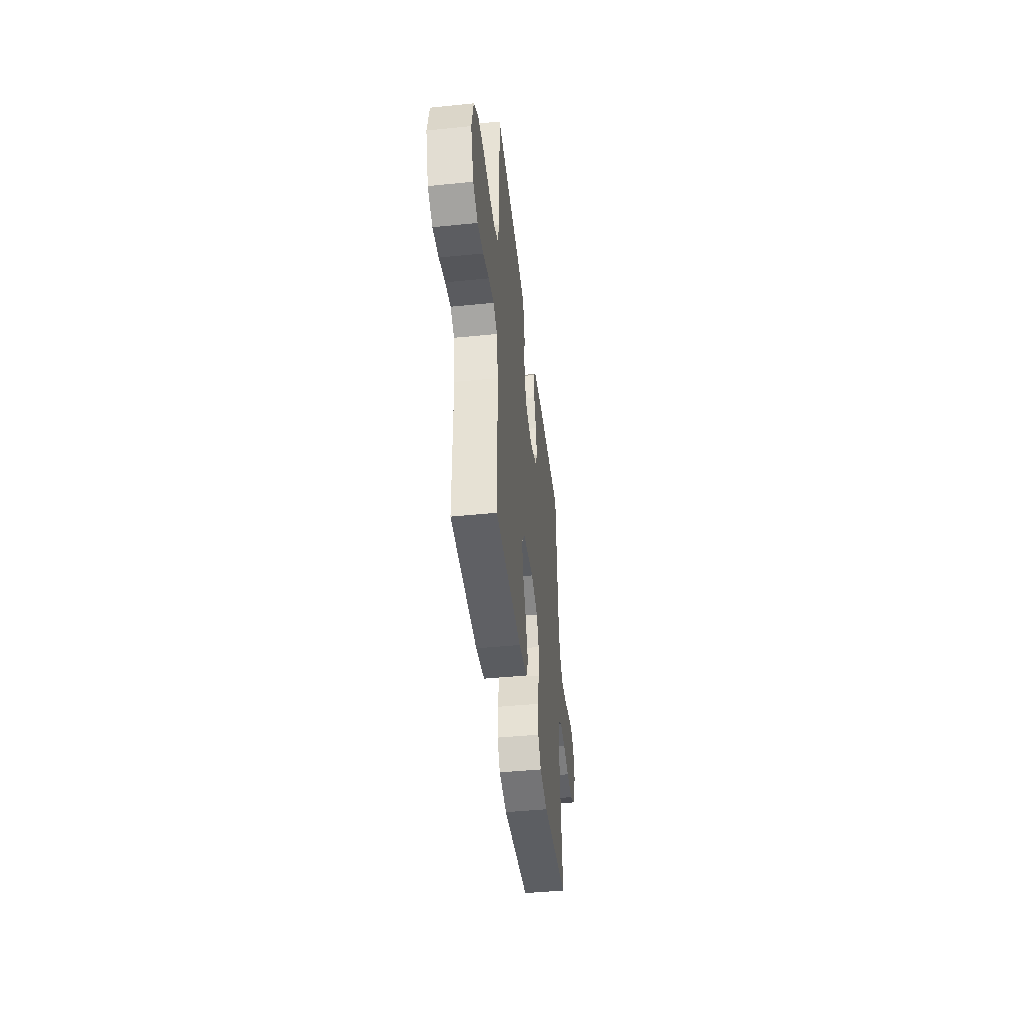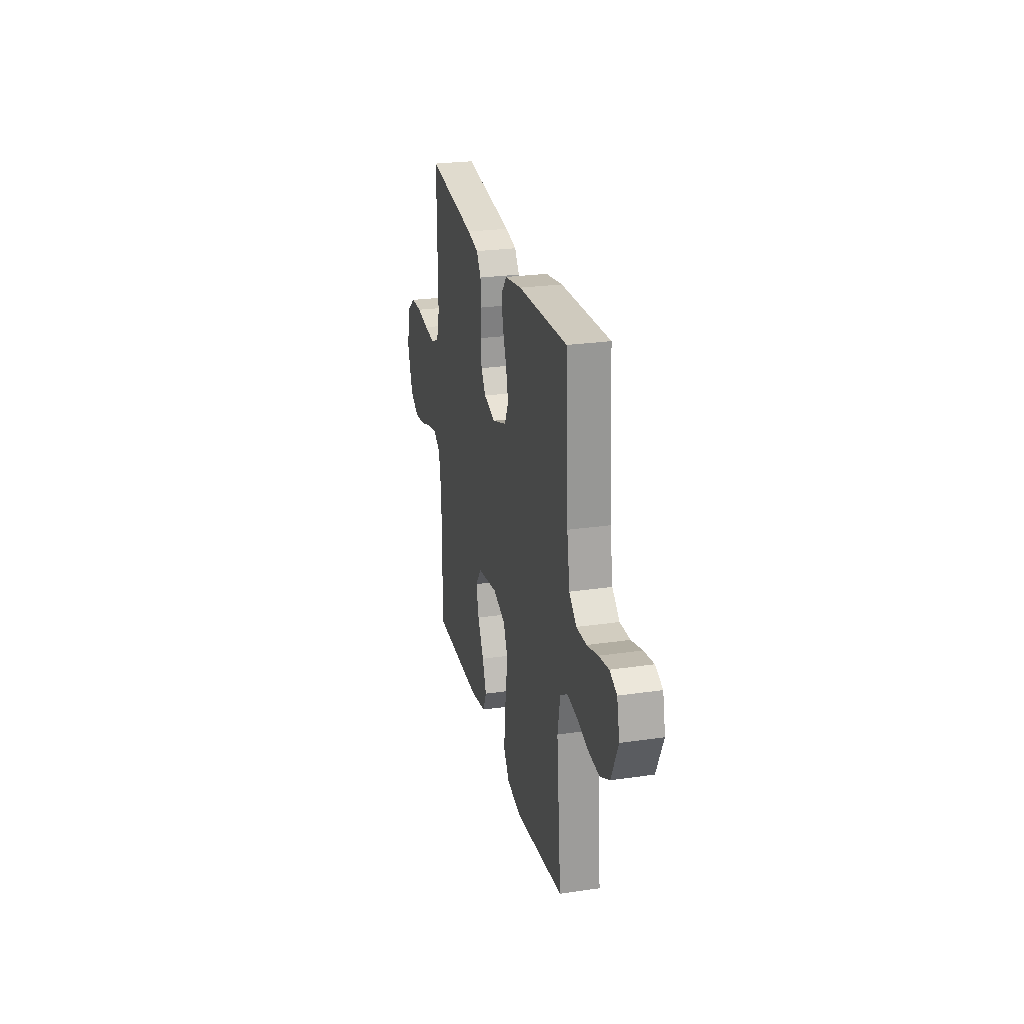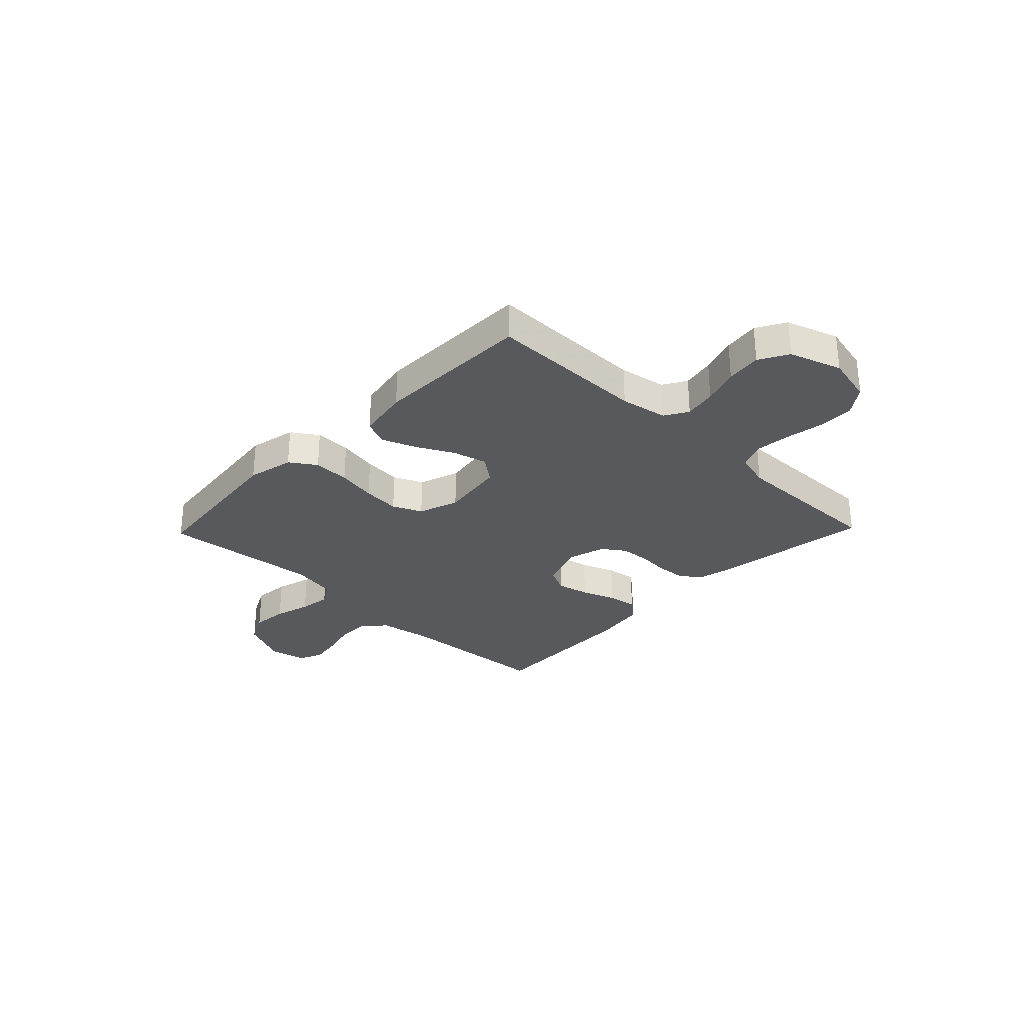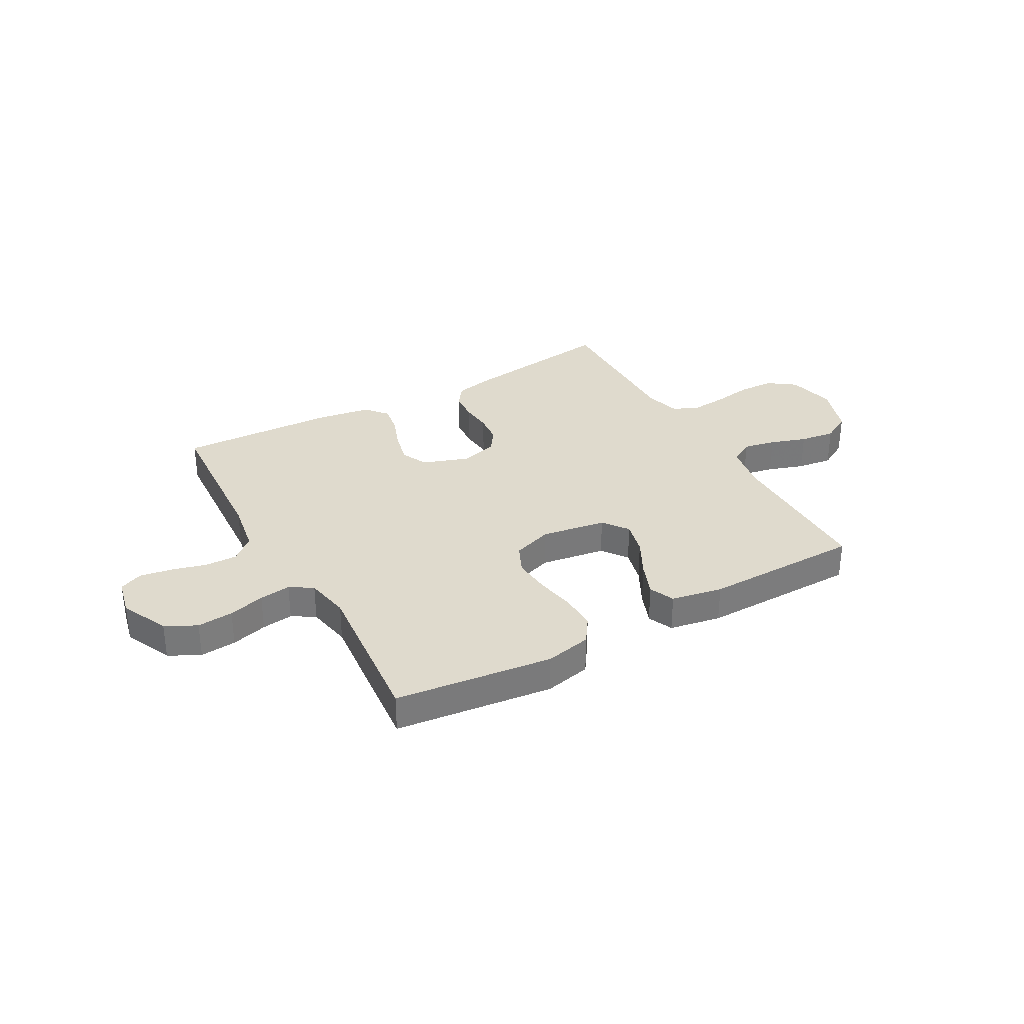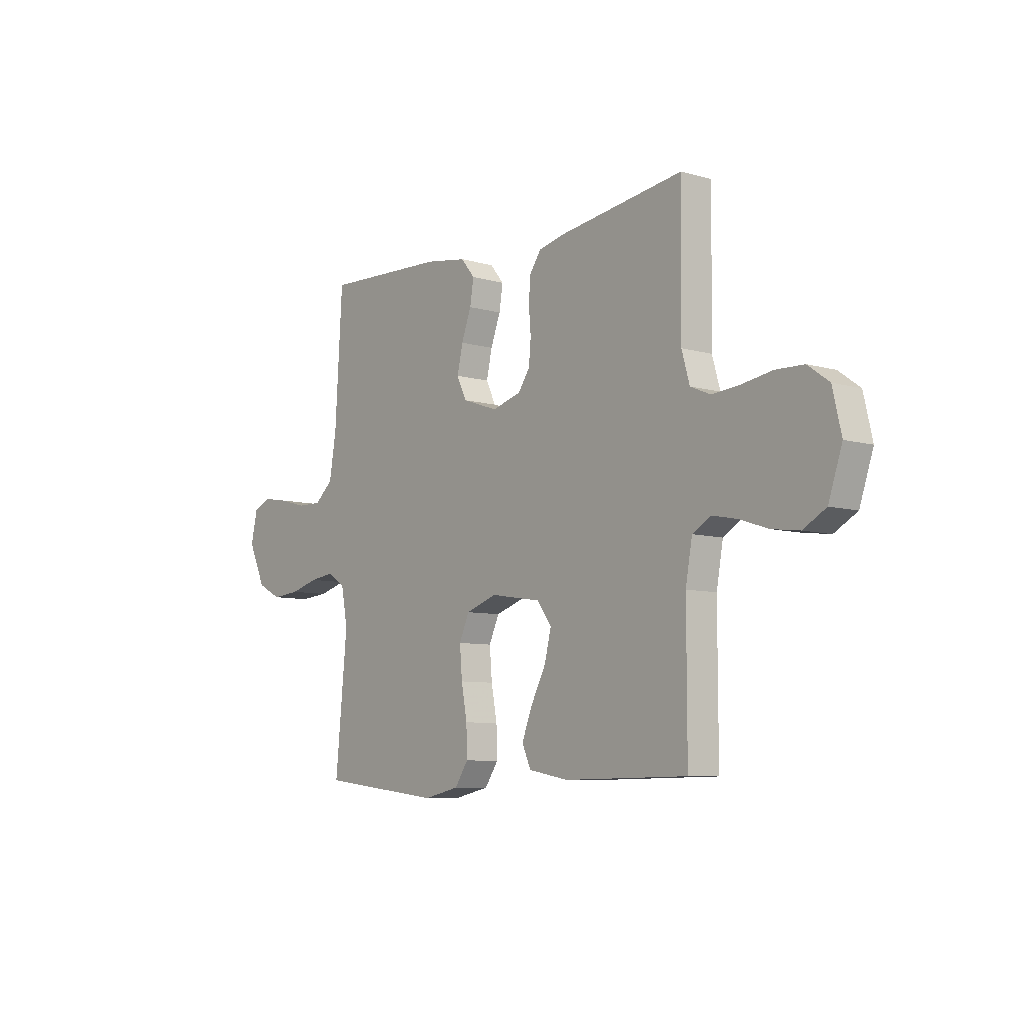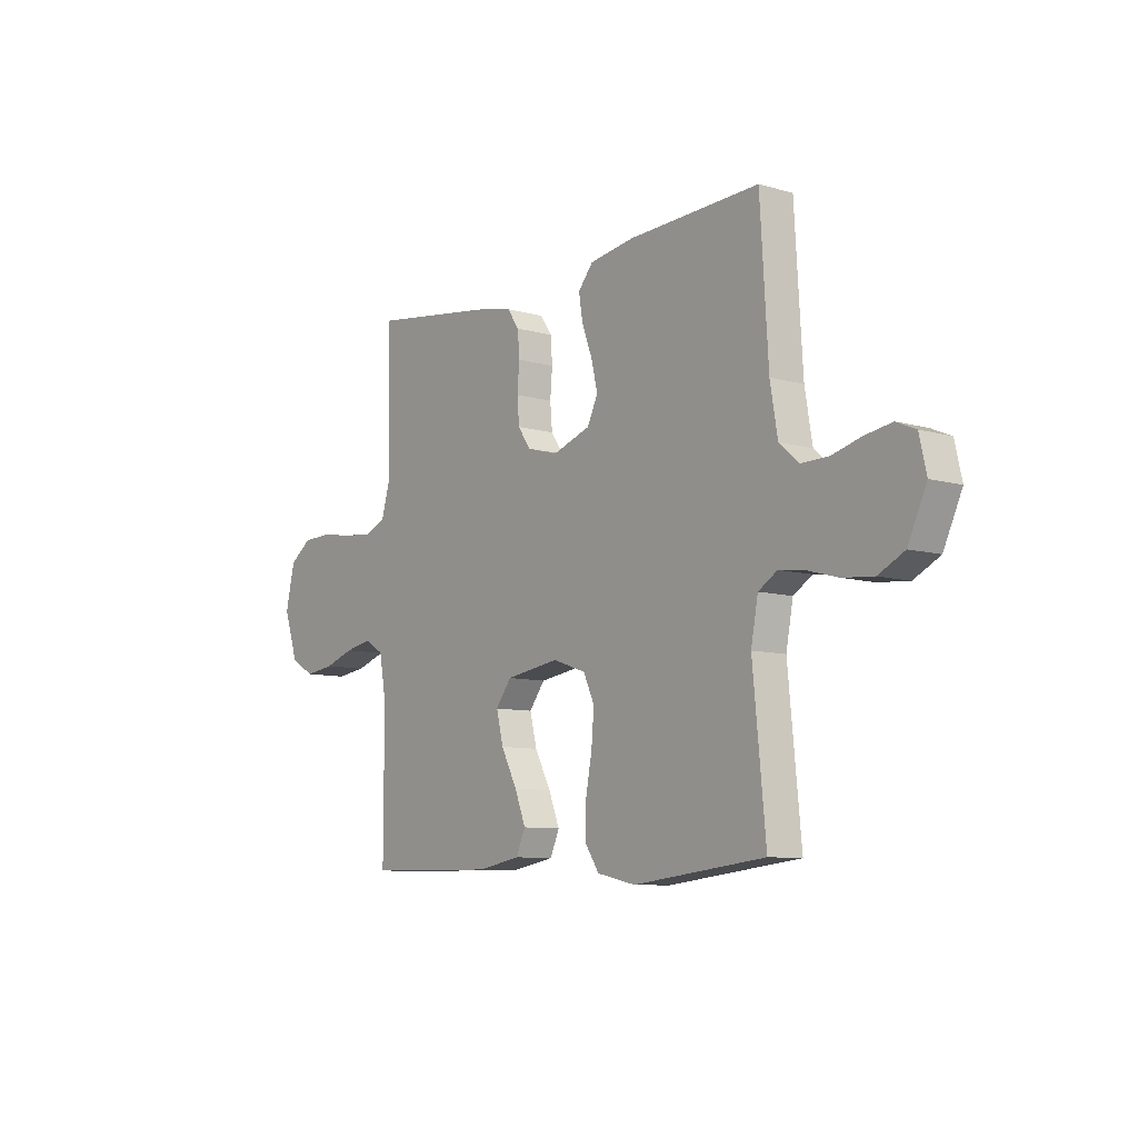
<metadata>
{"format":"obj","ext":"obj","renderer":"f3d","projection":"perspective","resolution":1024,"background":"white","views":[{"elev":-44.3,"azim":-83.3,"up":"+Z"},{"elev":25.5,"azim":76.8,"up":"+Z"},{"elev":-29.6,"azim":-134.0,"up":"+Y"},{"elev":32.8,"azim":150.8,"up":"+Y"},{"elev":-7.8,"azim":-128.9,"up":"+Z"},{"elev":-8.8,"azim":52.2,"up":"+Z"}]}
</metadata>
<code>
v 0.5 0.07 0.5
v 0.518 0.07 0.2
v 0.535 0.07 0.1
v 0.58 0.07 0.061
v 0.641 0.07 0.062
v 0.708 0.07 0.08
v 0.769 0.07 0.09
v 0.813 0.07 0.071
v 0.829 0.07 0
v 0.787 0.07 -0.091
v 0.728 0.07 -0.121
v 0.659 0.07 -0.115
v 0.59 0.07 -0.096
v 0.53 0.07 -0.088
v 0.487 0.07 -0.115
v 0.471 0.07 -0.2
v 0.5 0.07 -0.5
v 0.2 0.07 -0.535
v 0.112 0.07 -0.516
v 0.079 0.07 -0.467
v 0.081 0.07 -0.398
v 0.095 0.07 -0.323
v 0.101 0.07 -0.252
v 0.076 0.07 -0.197
v 0 0.07 -0.171
v -0.123 0.07 -0.19
v -0.159 0.07 -0.238
v -0.143 0.07 -0.303
v -0.106 0.07 -0.374
v -0.081 0.07 -0.438
v -0.102 0.07 -0.486
v -0.2 0.07 -0.504
v -0.5 0.07 -0.5
v -0.5 0.07 -0.2
v -0.516 0.07 -0.111
v -0.56 0.07 -0.085
v -0.621 0.07 -0.097
v -0.69 0.07 -0.12
v -0.757 0.07 -0.129
v -0.812 0.07 -0.098
v -0.845 0.07 0
v -0.824 0.07 0.091
v -0.773 0.07 0.128
v -0.705 0.07 0.13
v -0.631 0.07 0.118
v -0.564 0.07 0.112
v -0.515 0.07 0.133
v -0.496 0.07 0.2
v -0.5 0.07 0.5
v -0.2 0.07 0.458
v -0.132 0.07 0.443
v -0.104 0.07 0.403
v -0.1 0.07 0.348
v -0.105 0.07 0.288
v -0.1 0.07 0.232
v -0.071 0.07 0.19
v 0 0.07 0.17
v 0.087 0.07 0.2
v 0.111 0.07 0.25
v 0.097 0.07 0.311
v 0.073 0.07 0.375
v 0.064 0.07 0.431
v 0.098 0.07 0.472
v 0.2 0.07 0.488
v 0.5 0 0.5
v 0.518 0 0.2
v 0.535 0 0.1
v 0.58 0 0.061
v 0.641 0 0.062
v 0.708 0 0.08
v 0.769 0 0.09
v 0.813 0 0.071
v 0.829 0 0
v 0.787 0 -0.091
v 0.728 0 -0.121
v 0.659 0 -0.115
v 0.59 0 -0.096
v 0.53 0 -0.088
v 0.487 0 -0.115
v 0.471 0 -0.2
v 0.5 0 -0.5
v 0.2 0 -0.535
v 0.112 0 -0.516
v 0.079 0 -0.467
v 0.081 0 -0.398
v 0.095 0 -0.323
v 0.101 0 -0.252
v 0.076 0 -0.197
v 0 0 -0.171
v -0.123 0 -0.19
v -0.159 0 -0.238
v -0.143 0 -0.303
v -0.106 0 -0.374
v -0.081 0 -0.438
v -0.102 0 -0.486
v -0.2 0 -0.504
v -0.5 0 -0.5
v -0.5 0 -0.2
v -0.516 0 -0.111
v -0.56 0 -0.085
v -0.621 0 -0.097
v -0.69 0 -0.12
v -0.757 0 -0.129
v -0.812 0 -0.098
v -0.845 0 0
v -0.824 0 0.091
v -0.773 0 0.128
v -0.705 0 0.13
v -0.631 0 0.118
v -0.564 0 0.112
v -0.515 0 0.133
v -0.496 0 0.2
v -0.5 0 0.5
v -0.2 0 0.458
v -0.132 0 0.443
v -0.104 0 0.403
v -0.1 0 0.348
v -0.105 0 0.288
v -0.1 0 0.232
v -0.071 0 0.19
v 0 0 0.17
v 0.087 0 0.2
v 0.111 0 0.25
v 0.097 0 0.311
v 0.073 0 0.375
v 0.064 0 0.431
v 0.098 0 0.472
v 0.2 0 0.488
f 63 64 1 2
f 60 61 62 63
f 59 60 63 2
f 58 59 2 3
f 57 58 3 4
f 51 52 53 54
f 51 54 55
f 48 49 50 51
f 47 48 51 55
f 46 47 55 56
f 42 43 44 45
f 42 45 46
f 41 42 46
f 37 38 39 40
f 36 37 40 41
f 31 32 33 34
f 31 34 35
f 28 29 30 31
f 27 28 31 35
f 26 27 35 36
f 19 20 21 22
f 19 22 23
f 16 17 18 19
f 15 16 19 23
f 14 15 23 24
f 10 11 12 13
f 10 13 14
f 9 10 14
f 5 6 7 8
f 5 8 9 14
f 41 46 56 57
f 41 57 4
f 25 26 36 41
f 25 41 4 5
f 5 14 24 25
f 66 65 128 127
f 127 126 125 124
f 66 127 124 123
f 67 66 123 122
f 68 67 122 121
f 118 117 116 115
f 119 118 115
f 115 114 113 112
f 119 115 112 111
f 120 119 111 110
f 109 108 107 106
f 110 109 106
f 110 106 105
f 104 103 102 101
f 105 104 101 100
f 98 97 96 95
f 99 98 95
f 95 94 93 92
f 99 95 92 91
f 100 99 91 90
f 86 85 84 83
f 87 86 83
f 83 82 81 80
f 87 83 80 79
f 88 87 79 78
f 77 76 75 74
f 78 77 74
f 78 74 73
f 72 71 70 69
f 78 73 72 69
f 121 120 110 105
f 68 121 105
f 105 100 90 89
f 69 68 105 89
f 89 88 78 69
f 1 65 66 2
f 2 66 67 3
f 3 67 68 4
f 4 68 69 5
f 5 69 70 6
f 6 70 71 7
f 7 71 72 8
f 8 72 73 9
f 9 73 74 10
f 10 74 75 11
f 11 75 76 12
f 12 76 77 13
f 13 77 78 14
f 14 78 79 15
f 15 79 80 16
f 16 80 81 17
f 17 81 82 18
f 18 82 83 19
f 19 83 84 20
f 20 84 85 21
f 21 85 86 22
f 22 86 87 23
f 23 87 88 24
f 24 88 89 25
f 25 89 90 26
f 26 90 91 27
f 27 91 92 28
f 28 92 93 29
f 29 93 94 30
f 30 94 95 31
f 31 95 96 32
f 32 96 97 33
f 33 97 98 34
f 34 98 99 35
f 35 99 100 36
f 36 100 101 37
f 37 101 102 38
f 38 102 103 39
f 39 103 104 40
f 40 104 105 41
f 41 105 106 42
f 42 106 107 43
f 43 107 108 44
f 44 108 109 45
f 45 109 110 46
f 46 110 111 47
f 47 111 112 48
f 48 112 113 49
f 49 113 114 50
f 50 114 115 51
f 51 115 116 52
f 52 116 117 53
f 53 117 118 54
f 54 118 119 55
f 55 119 120 56
f 56 120 121 57
f 57 121 122 58
f 58 122 123 59
f 59 123 124 60
f 60 124 125 61
f 61 125 126 62
f 62 126 127 63
f 63 127 128 64
f 64 128 65 1

</code>
